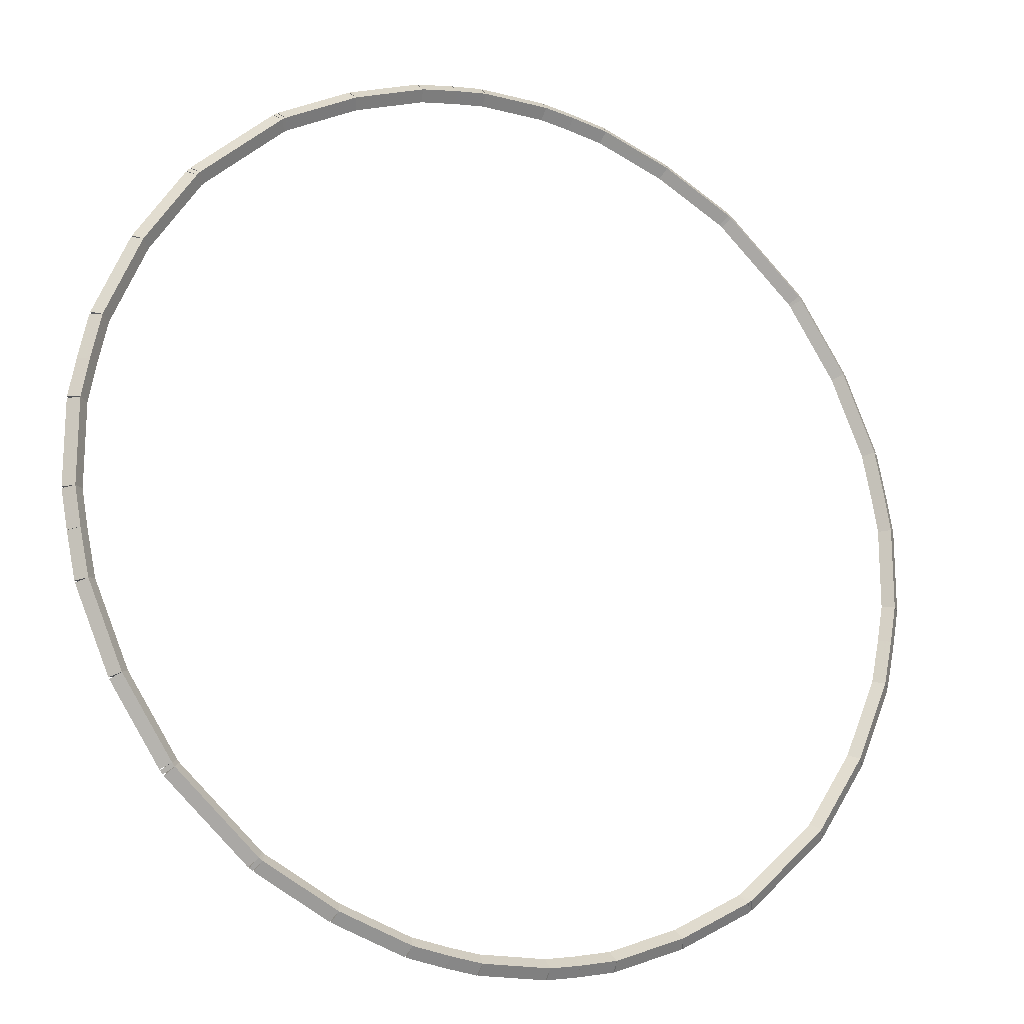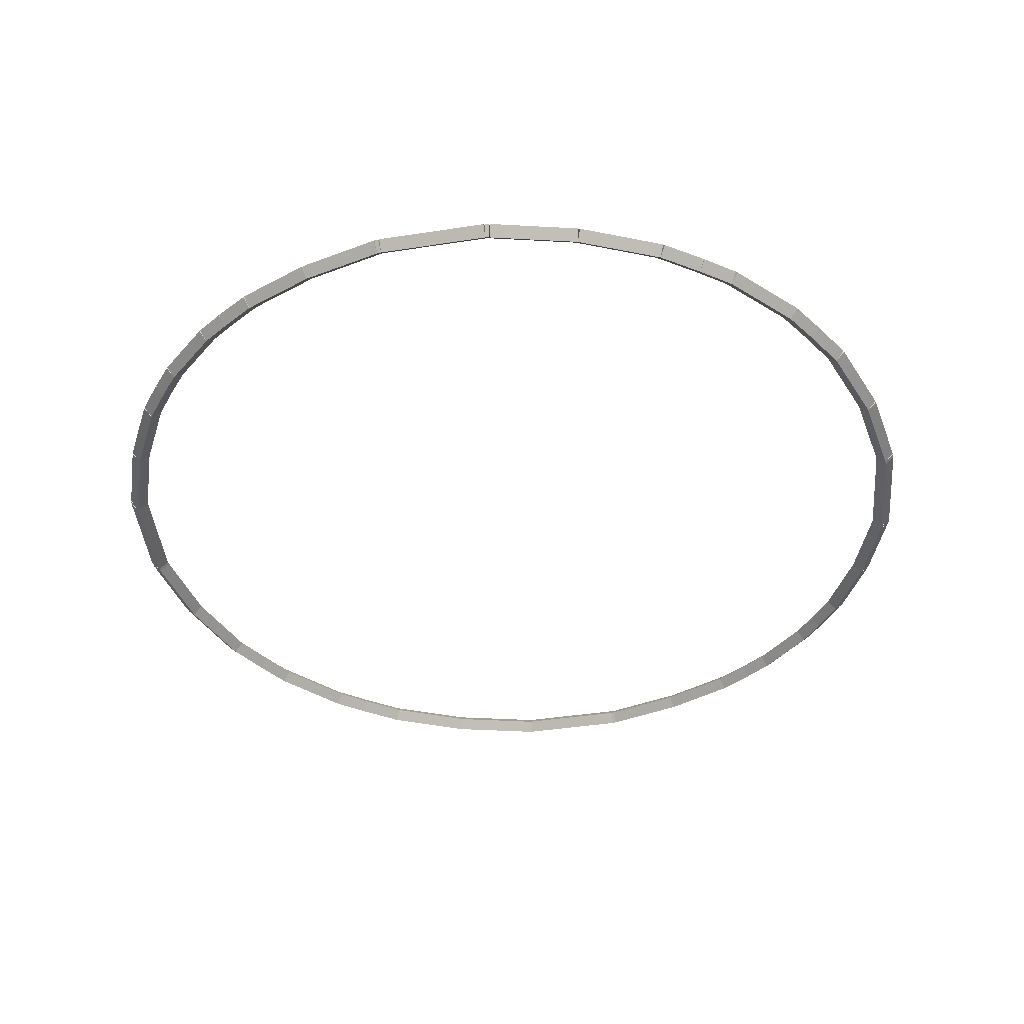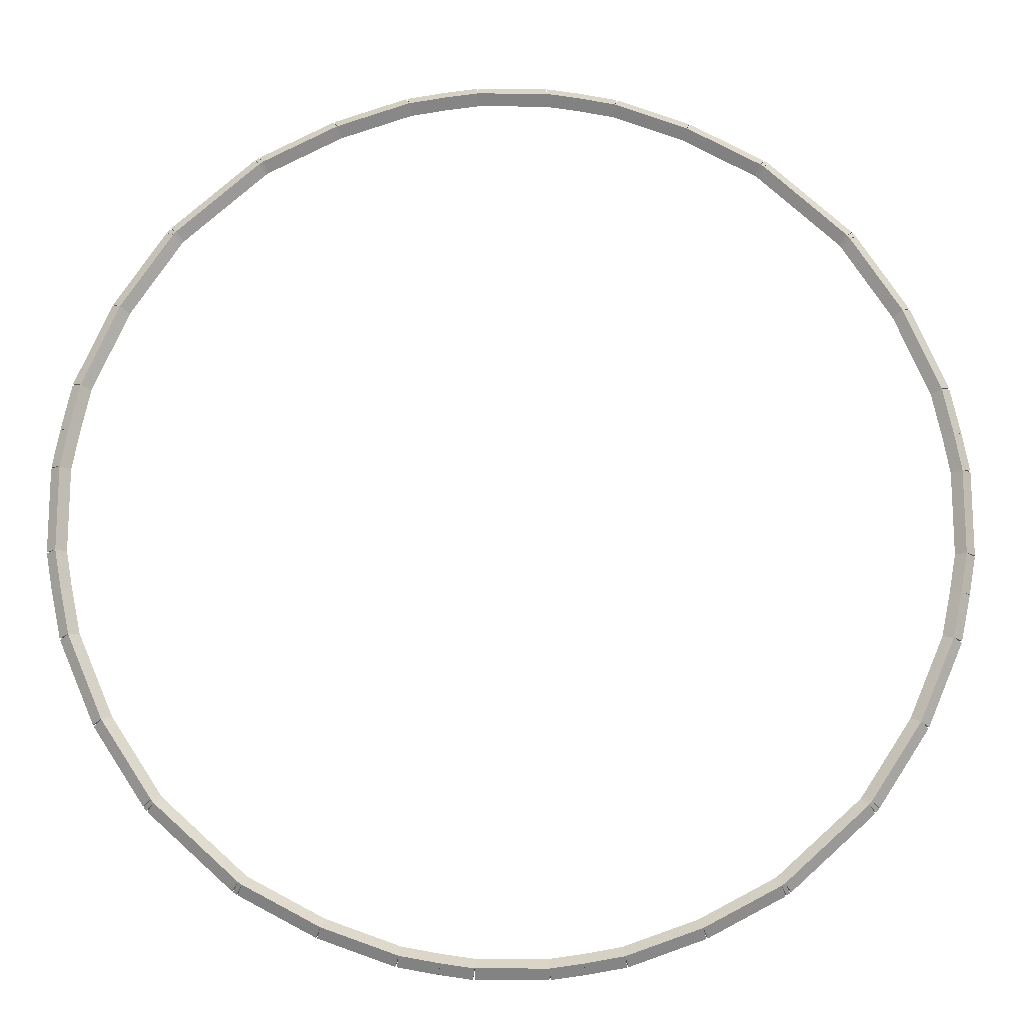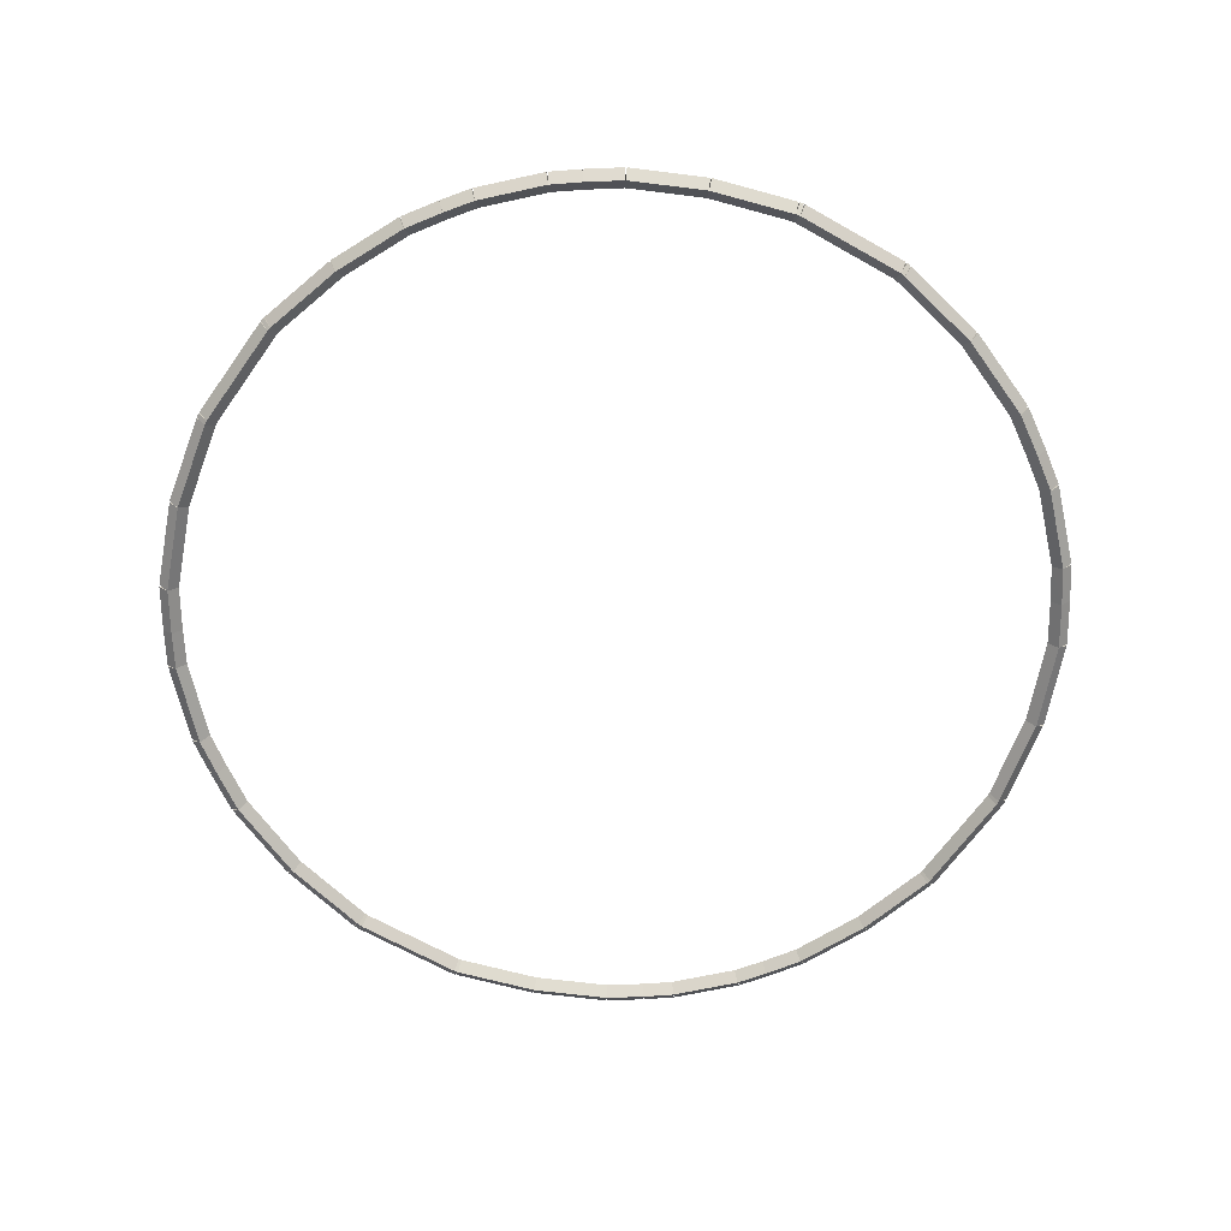
<metadata>
{"format":"obj","ext":"obj","renderer":"f3d","projection":"perspective","resolution":1024,"background":"white","views":[{"elev":-18.2,"azim":153.4,"up":"+Y"},{"elev":-41.0,"azim":-127.0,"up":"+Z"},{"elev":-16.1,"azim":179.2,"up":"+Y"},{"elev":-65.6,"azim":12.5,"up":"+Z"}]}
</metadata>
<code>
g base_node_6_7_0
v -48.83 29.34 86.68
v -48.8 29.43 86.58
v -48.83 29.34 86.48
v -48.86 29.24 86.58
v -48.08 29.07 86.68
v -48.05 29.16 86.58
v -48.08 29.07 86.48
v -48.11 28.98 86.58
f 1 2 3 4
f 6 2 1 5
f 5 1 4 8
f 6 5 8 7
f 8 4 3 7
f 7 3 2 6
g base_node_6_7_0
v -49.59 29.74 86.68
v -49.54 29.83 86.58
v -49.59 29.74 86.48
v -49.63 29.65 86.58
v -48.83 29.34 86.68
v -48.78 29.43 86.58
v -48.83 29.34 86.48
v -48.88 29.25 86.58
f 9 10 11 12
f 14 10 9 13
f 13 9 12 16
f 14 13 16 15
f 16 12 11 15
f 15 11 10 14
g base_node_6_7_0
v -49.62 29.77 86.68
v -49.57 29.85 86.58
v -49.62 29.77 86.48
v -49.68 29.68 86.58
v -49.59 29.74 86.68
v -49.53 29.82 86.58
v -49.59 29.74 86.48
v -49.64 29.66 86.58
f 17 18 19 20
f 22 18 17 21
f 21 17 20 24
f 22 21 24 23
f 24 20 19 23
f 23 19 18 22
g base_node_6_7_0
v -50.46 30.53 86.68
v -50.39 30.6 86.58
v -50.46 30.53 86.48
v -50.53 30.45 86.58
v -49.62 29.77 86.68
v -49.56 29.84 86.58
v -49.62 29.77 86.48
v -49.69 29.69 86.58
f 25 26 27 28
f 30 26 25 29
f 29 25 28 32
f 30 29 32 31
f 32 28 27 31
f 31 27 26 30
g base_node_6_7_0
v -50.49 30.56 86.68
v -50.41 30.62 86.58
v -50.49 30.56 86.48
v -50.57 30.5 86.58
v -50.46 30.53 86.68
v -50.38 30.59 86.58
v -50.46 30.53 86.48
v -50.54 30.46 86.58
f 33 34 35 36
f 38 34 33 37
f 37 33 36 40
f 38 37 40 39
f 40 36 35 39
f 39 35 34 38
g base_node_6_7_0
v -51 31.35 86.68
v -50.92 31.4 86.58
v -51 31.35 86.48
v -51.09 31.29 86.58
v -50.49 30.56 86.68
v -50.41 30.62 86.58
v -50.49 30.56 86.48
v -50.57 30.51 86.58
f 41 42 43 44
f 46 42 41 45
f 45 41 44 48
f 46 45 48 47
f 48 44 43 47
f 47 43 42 46
g base_node_6_7_0
v -51.36 32.19 86.68
v -51.27 32.23 86.58
v -51.36 32.19 86.48
v -51.45 32.15 86.58
v -51 31.35 86.68
v -50.91 31.39 86.58
v -51 31.35 86.48
v -51.09 31.31 86.58
f 49 50 51 52
f 54 50 49 53
f 53 49 52 56
f 54 53 56 55
f 56 52 51 55
f 55 51 50 54
g base_node_6_7_0
v -51.46 32.66 86.68
v -51.36 32.68 86.58
v -51.46 32.66 86.48
v -51.56 32.64 86.58
v -51.36 32.19 86.68
v -51.27 32.21 86.58
v -51.36 32.19 86.48
v -51.46 32.17 86.58
f 57 58 59 60
f 62 58 57 61
f 61 57 60 64
f 62 61 64 63
f 64 60 59 63
f 63 59 58 62
g base_node_6_7_0
v -51.53 33.06 86.68
v -51.43 33.07 86.58
v -51.53 33.06 86.48
v -51.63 33.04 86.58
v -51.46 32.66 86.68
v -51.36 32.68 86.58
v -51.46 32.66 86.48
v -51.56 32.65 86.58
f 65 66 67 68
f 70 66 65 69
f 69 65 68 72
f 70 69 72 71
f 72 68 67 71
f 71 67 66 70
g base_node_6_7_0
v -51.43 33.92 86.58
v -51.53 33.92 86.48
v -51.63 33.92 86.58
v -51.53 33.92 86.68
v -51.43 33.06 86.58
v -51.53 33.06 86.48
v -51.63 33.06 86.58
v -51.53 33.06 86.68
f 73 74 75 76
f 78 74 73 77
f 77 73 76 80
f 78 77 80 79
f 80 76 75 79
f 79 75 74 78
g base_node_6_7_0
v -51.46 34.31 86.68
v -51.36 34.3 86.58
v -51.46 34.31 86.48
v -51.56 34.33 86.58
v -51.53 33.92 86.68
v -51.43 33.9 86.58
v -51.53 33.92 86.48
v -51.63 33.94 86.58
f 81 82 83 84
f 86 82 81 85
f 85 81 84 88
f 86 85 88 87
f 88 84 83 87
f 87 83 82 86
g base_node_6_7_0
v -51.36 34.78 86.68
v -51.27 34.76 86.58
v -51.36 34.78 86.48
v -51.46 34.8 86.58
v -51.46 34.31 86.68
v -51.36 34.29 86.58
v -51.46 34.31 86.48
v -51.56 34.33 86.58
f 89 90 91 92
f 94 90 89 93
f 93 89 92 96
f 94 93 96 95
f 96 92 91 95
f 95 91 90 94
g base_node_6_7_0
v -51 35.63 86.68
v -50.91 35.59 86.58
v -51 35.63 86.48
v -51.09 35.67 86.58
v -51.36 34.78 86.68
v -51.27 34.74 86.58
v -51.36 34.78 86.48
v -51.45 34.82 86.58
f 97 98 99 100
f 102 98 97 101
f 101 97 100 104
f 102 101 104 103
f 104 100 99 103
f 103 99 98 102
g base_node_6_7_0
v -50.49 36.41 86.68
v -50.41 36.36 86.58
v -50.49 36.41 86.48
v -50.57 36.47 86.58
v -51 35.63 86.68
v -50.92 35.57 86.58
v -51 35.63 86.48
v -51.09 35.68 86.58
f 105 106 107 108
f 110 106 105 109
f 109 105 108 112
f 110 109 112 111
f 112 108 107 111
f 111 107 106 110
g base_node_6_7_0
v -50.46 36.45 86.68
v -50.38 36.39 86.58
v -50.46 36.45 86.48
v -50.54 36.51 86.58
v -50.49 36.41 86.68
v -50.41 36.35 86.58
v -50.49 36.41 86.48
v -50.57 36.48 86.58
f 113 114 115 116
f 118 114 113 117
f 117 113 116 120
f 118 117 120 119
f 120 116 115 119
f 119 115 114 118
g base_node_6_7_0
v -49.62 37.21 86.68
v -49.56 37.14 86.58
v -49.62 37.21 86.48
v -49.69 37.29 86.58
v -50.46 36.45 86.68
v -50.39 36.38 86.58
v -50.46 36.45 86.48
v -50.53 36.52 86.58
f 121 122 123 124
f 126 122 121 125
f 125 121 124 128
f 126 125 128 127
f 128 124 123 127
f 127 123 122 126
g base_node_6_7_0
v -49.59 37.24 86.68
v -49.53 37.15 86.58
v -49.59 37.24 86.48
v -49.64 37.32 86.58
v -49.62 37.21 86.68
v -49.57 37.13 86.58
v -49.62 37.21 86.48
v -49.68 37.29 86.58
f 129 130 131 132
f 134 130 129 133
f 133 129 132 136
f 134 133 136 135
f 136 132 131 135
f 135 131 130 134
g base_node_6_7_0
v -48.83 37.64 86.68
v -48.78 37.55 86.58
v -48.83 37.64 86.48
v -48.88 37.73 86.58
v -49.59 37.24 86.68
v -49.54 37.15 86.58
v -49.59 37.24 86.48
v -49.63 37.32 86.58
f 137 138 139 140
f 142 138 137 141
f 141 137 140 144
f 142 141 144 143
f 144 140 139 143
f 143 139 138 142
g base_node_6_7_0
v -48.08 37.91 86.68
v -48.05 37.81 86.58
v -48.08 37.91 86.48
v -48.11 38 86.58
v -48.83 37.64 86.68
v -48.8 37.54 86.58
v -48.83 37.64 86.48
v -48.86 37.73 86.58
f 145 146 147 148
f 150 146 145 149
f 149 145 148 152
f 150 149 152 151
f 152 148 147 151
f 151 147 146 150
g base_node_6_7_0
v -47.69 37.98 86.68
v -47.67 37.88 86.58
v -47.69 37.98 86.48
v -47.7 38.08 86.58
v -48.08 37.91 86.68
v -48.06 37.81 86.58
v -48.08 37.91 86.48
v -48.1 38.01 86.58
f 153 154 155 156
f 158 154 153 157
f 157 153 156 160
f 158 157 160 159
f 160 156 155 159
f 159 155 154 158
g base_node_6_7_0
v -47.36 38.02 86.68
v -47.35 37.93 86.58
v -47.36 38.02 86.48
v -47.37 38.12 86.58
v -47.69 37.98 86.68
v -47.67 37.88 86.58
v -47.69 37.98 86.48
v -47.7 38.08 86.58
f 161 162 163 164
f 166 162 161 165
f 165 161 164 168
f 166 165 168 167
f 168 164 163 167
f 167 163 162 166
g base_node_6_7_0
v -46.65 38.12 86.58
v -46.65 38.02 86.68
v -46.65 37.92 86.58
v -46.65 38.02 86.48
v -47.36 38.12 86.58
v -47.36 38.02 86.68
v -47.36 37.92 86.58
v -47.36 38.02 86.48
f 169 170 171 172
f 174 170 169 173
f 173 169 172 176
f 174 173 176 175
f 176 172 171 175
f 175 171 170 174
g base_node_6_7_0
v -46.32 37.98 86.68
v -46.33 37.88 86.58
v -46.32 37.98 86.48
v -46.31 38.08 86.58
v -46.65 38.02 86.68
v -46.66 37.93 86.58
v -46.65 38.02 86.48
v -46.63 38.12 86.58
f 177 178 179 180
f 182 178 177 181
f 181 177 180 184
f 182 181 184 183
f 184 180 179 183
f 183 179 178 182
g base_node_6_7_0
v -45.92 37.91 86.68
v -45.94 37.81 86.58
v -45.92 37.91 86.48
v -45.91 38.01 86.58
v -46.32 37.98 86.68
v -46.34 37.88 86.58
v -46.32 37.98 86.48
v -46.3 38.08 86.58
f 185 186 187 188
f 190 186 185 189
f 189 185 188 192
f 190 189 192 191
f 192 188 187 191
f 191 187 186 190
g base_node_6_7_0
v -45.18 37.64 86.68
v -45.21 37.54 86.58
v -45.18 37.64 86.48
v -45.14 37.73 86.58
v -45.92 37.91 86.68
v -45.96 37.81 86.58
v -45.92 37.91 86.48
v -45.89 38 86.58
f 193 194 195 196
f 198 194 193 197
f 197 193 196 200
f 198 197 200 199
f 200 196 195 199
f 199 195 194 198
g base_node_6_7_0
v -44.42 37.24 86.68
v -44.46 37.15 86.58
v -44.42 37.24 86.48
v -44.37 37.32 86.58
v -45.18 37.64 86.68
v -45.22 37.55 86.58
v -45.18 37.64 86.48
v -45.13 37.73 86.58
f 201 202 203 204
f 206 202 201 205
f 205 201 204 208
f 206 205 208 207
f 208 204 203 207
f 207 203 202 206
g base_node_6_7_0
v -44.38 37.21 86.68
v -44.44 37.13 86.58
v -44.38 37.21 86.48
v -44.33 37.29 86.58
v -44.42 37.24 86.68
v -44.47 37.15 86.58
v -44.42 37.24 86.48
v -44.36 37.32 86.58
f 209 210 211 212
f 214 210 209 213
f 213 209 212 216
f 214 213 216 215
f 216 212 211 215
f 215 211 210 214
g base_node_6_7_0
v -43.54 36.45 86.68
v -43.61 36.38 86.58
v -43.54 36.45 86.48
v -43.48 36.52 86.58
v -44.38 37.21 86.68
v -44.45 37.14 86.58
v -44.38 37.21 86.48
v -44.32 37.29 86.58
f 217 218 219 220
f 222 218 217 221
f 221 217 220 224
f 222 221 224 223
f 224 220 219 223
f 223 219 218 222
g base_node_6_7_0
v -43.52 36.41 86.68
v -43.59 36.35 86.58
v -43.52 36.41 86.48
v -43.44 36.48 86.58
v -43.54 36.45 86.68
v -43.62 36.39 86.58
v -43.54 36.45 86.48
v -43.47 36.51 86.58
f 225 226 227 228
f 230 226 225 229
f 229 225 228 232
f 230 229 232 231
f 232 228 227 231
f 231 227 226 230
g base_node_6_7_0
v -43 35.63 86.68
v -43.09 35.57 86.58
v -43 35.63 86.48
v -42.92 35.68 86.58
v -43.52 36.41 86.68
v -43.6 36.36 86.58
v -43.52 36.41 86.48
v -43.43 36.47 86.58
f 233 234 235 236
f 238 234 233 237
f 237 233 236 240
f 238 237 240 239
f 240 236 235 239
f 239 235 234 238
g base_node_6_7_0
v -42.64 34.78 86.68
v -42.73 34.74 86.58
v -42.64 34.78 86.48
v -42.55 34.82 86.58
v -43 35.63 86.68
v -43.1 35.59 86.58
v -43 35.63 86.48
v -42.91 35.67 86.58
f 241 242 243 244
f 246 242 241 245
f 245 241 244 248
f 246 245 248 247
f 248 244 243 247
f 247 243 242 246
g base_node_6_7_0
v -42.54 34.31 86.68
v -42.64 34.29 86.58
v -42.54 34.31 86.48
v -42.45 34.33 86.58
v -42.64 34.78 86.68
v -42.74 34.76 86.58
v -42.64 34.78 86.48
v -42.54 34.8 86.58
f 249 250 251 252
f 254 250 249 253
f 253 249 252 256
f 254 253 256 255
f 256 252 251 255
f 255 251 250 254
g base_node_6_7_0
v -42.47 33.92 86.68
v -42.57 33.9 86.58
v -42.47 33.92 86.48
v -42.38 33.94 86.58
v -42.54 34.31 86.68
v -42.64 34.3 86.58
v -42.54 34.31 86.48
v -42.45 34.33 86.58
f 257 258 259 260
f 262 258 257 261
f 261 257 260 264
f 262 261 264 263
f 264 260 259 263
f 263 259 258 262
g base_node_6_7_0
v -42.37 33.06 86.58
v -42.47 33.06 86.68
v -42.57 33.06 86.58
v -42.47 33.06 86.48
v -42.37 33.92 86.58
v -42.47 33.92 86.68
v -42.57 33.92 86.58
v -42.47 33.92 86.48
f 265 266 267 268
f 270 266 265 269
f 269 265 268 272
f 270 269 272 271
f 272 268 267 271
f 271 267 266 270
g base_node_6_7_0
v -42.54 32.66 86.68
v -42.64 32.68 86.58
v -42.54 32.66 86.48
v -42.45 32.65 86.58
v -42.47 33.06 86.68
v -42.57 33.07 86.58
v -42.47 33.06 86.48
v -42.38 33.04 86.58
f 273 274 275 276
f 278 274 273 277
f 277 273 276 280
f 278 277 280 279
f 280 276 275 279
f 279 275 274 278
g base_node_6_7_0
v -42.64 32.19 86.68
v -42.74 32.21 86.58
v -42.64 32.19 86.48
v -42.54 32.17 86.58
v -42.54 32.66 86.68
v -42.64 32.68 86.58
v -42.54 32.66 86.48
v -42.45 32.64 86.58
f 281 282 283 284
f 286 282 281 285
f 285 281 284 288
f 286 285 288 287
f 288 284 283 287
f 287 283 282 286
g base_node_6_7_0
v -43 31.35 86.68
v -43.1 31.39 86.58
v -43 31.35 86.48
v -42.91 31.31 86.58
v -42.64 32.19 86.68
v -42.73 32.23 86.58
v -42.64 32.19 86.48
v -42.55 32.15 86.58
f 289 290 291 292
f 294 290 289 293
f 293 289 292 296
f 294 293 296 295
f 296 292 291 295
f 295 291 290 294
g base_node_6_7_0
v -43.52 30.56 86.68
v -43.6 30.62 86.58
v -43.52 30.56 86.48
v -43.43 30.51 86.58
v -43 31.35 86.68
v -43.09 31.4 86.58
v -43 31.35 86.48
v -42.92 31.29 86.58
f 297 298 299 300
f 302 298 297 301
f 301 297 300 304
f 302 301 304 303
f 304 300 299 303
f 303 299 298 302
g base_node_6_7_0
v -43.54 30.53 86.68
v -43.62 30.59 86.58
v -43.54 30.53 86.48
v -43.47 30.46 86.58
v -43.52 30.56 86.68
v -43.59 30.62 86.58
v -43.52 30.56 86.48
v -43.44 30.5 86.58
f 305 306 307 308
f 310 306 305 309
f 309 305 308 312
f 310 309 312 311
f 312 308 307 311
f 311 307 306 310
g base_node_6_7_0
v -44.38 29.77 86.68
v -44.45 29.84 86.58
v -44.38 29.77 86.48
v -44.32 29.69 86.58
v -43.54 30.53 86.68
v -43.61 30.6 86.58
v -43.54 30.53 86.48
v -43.48 30.45 86.58
f 313 314 315 316
f 318 314 313 317
f 317 313 316 320
f 318 317 320 319
f 320 316 315 319
f 319 315 314 318
g base_node_6_7_0
v -44.42 29.74 86.68
v -44.47 29.82 86.58
v -44.42 29.74 86.48
v -44.36 29.66 86.58
v -44.38 29.77 86.68
v -44.44 29.85 86.58
v -44.38 29.77 86.48
v -44.33 29.68 86.58
f 321 322 323 324
f 326 322 321 325
f 325 321 324 328
f 326 325 328 327
f 328 324 323 327
f 327 323 322 326
g base_node_6_7_0
v -45.18 29.34 86.68
v -45.22 29.43 86.58
v -45.18 29.34 86.48
v -45.13 29.25 86.58
v -44.42 29.74 86.68
v -44.46 29.83 86.58
v -44.42 29.74 86.48
v -44.37 29.65 86.58
f 329 330 331 332
f 334 330 329 333
f 333 329 332 336
f 334 333 336 335
f 336 332 331 335
f 335 331 330 334
g base_node_6_7_0
v -45.92 29.07 86.68
v -45.96 29.16 86.58
v -45.92 29.07 86.48
v -45.89 28.98 86.58
v -45.18 29.34 86.68
v -45.21 29.43 86.58
v -45.18 29.34 86.48
v -45.14 29.24 86.58
f 337 338 339 340
f 342 338 337 341
f 341 337 340 344
f 342 341 344 343
f 344 340 339 343
f 343 339 338 342
g base_node_6_7_0
v -46.32 29 86.68
v -46.34 29.1 86.58
v -46.32 29 86.48
v -46.3 28.9 86.58
v -45.92 29.07 86.68
v -45.94 29.17 86.58
v -45.92 29.07 86.48
v -45.91 28.97 86.58
f 345 346 347 348
f 350 346 345 349
f 349 345 348 352
f 350 349 352 351
f 352 348 347 351
f 351 347 346 350
g base_node_6_7_0
v -46.65 28.95 86.68
v -46.66 29.05 86.58
v -46.65 28.95 86.48
v -46.63 28.85 86.58
v -46.32 29 86.68
v -46.33 29.1 86.58
v -46.32 29 86.48
v -46.31 28.9 86.58
f 353 354 355 356
f 358 354 353 357
f 357 353 356 360
f 358 357 360 359
f 360 356 355 359
f 359 355 354 358
g base_node_6_7_0
v -47.36 29.05 86.58
v -47.36 28.95 86.48
v -47.36 28.85 86.58
v -47.36 28.95 86.68
v -46.65 29.05 86.58
v -46.65 28.95 86.48
v -46.65 28.85 86.58
v -46.65 28.95 86.68
f 361 362 363 364
f 366 362 361 365
f 365 361 364 368
f 366 365 368 367
f 368 364 363 367
f 367 363 362 366
g base_node_6_7_0
v -47.69 29 86.68
v -47.67 29.1 86.58
v -47.69 29 86.48
v -47.7 28.9 86.58
v -47.36 28.95 86.68
v -47.35 29.05 86.58
v -47.36 28.95 86.48
v -47.37 28.85 86.58
f 369 370 371 372
f 374 370 369 373
f 373 369 372 376
f 374 373 376 375
f 376 372 371 375
f 375 371 370 374
g base_node_6_7_0
v -48.08 29.07 86.68
v -48.06 29.17 86.58
v -48.08 29.07 86.48
v -48.1 28.97 86.58
v -47.69 29 86.68
v -47.67 29.1 86.58
v -47.69 29 86.48
v -47.7 28.9 86.58
f 377 378 379 380
f 382 378 377 381
f 381 377 380 384
f 382 381 384 383
f 384 380 379 383
f 383 379 378 382

</code>
